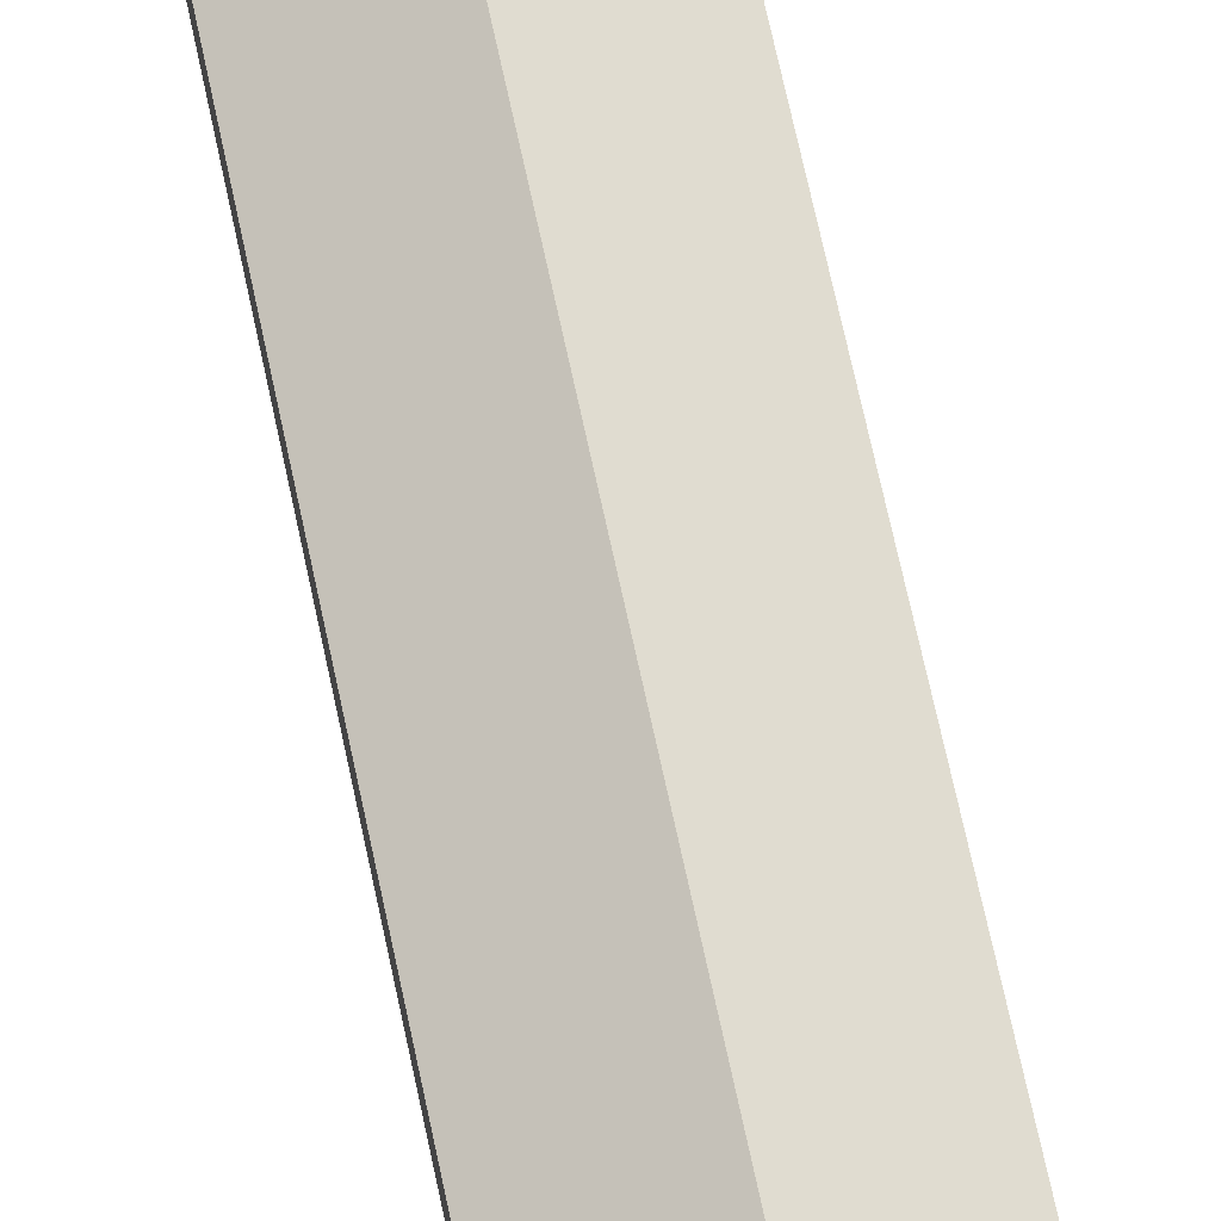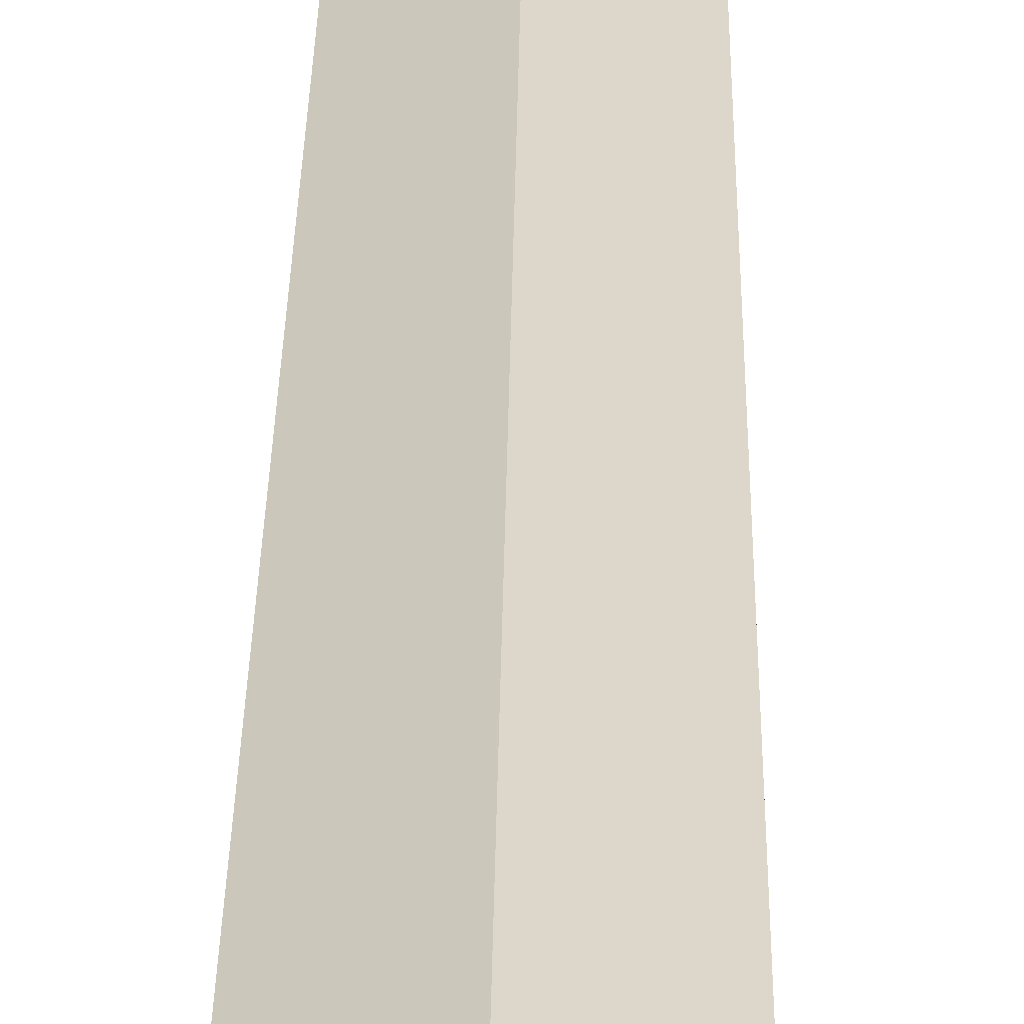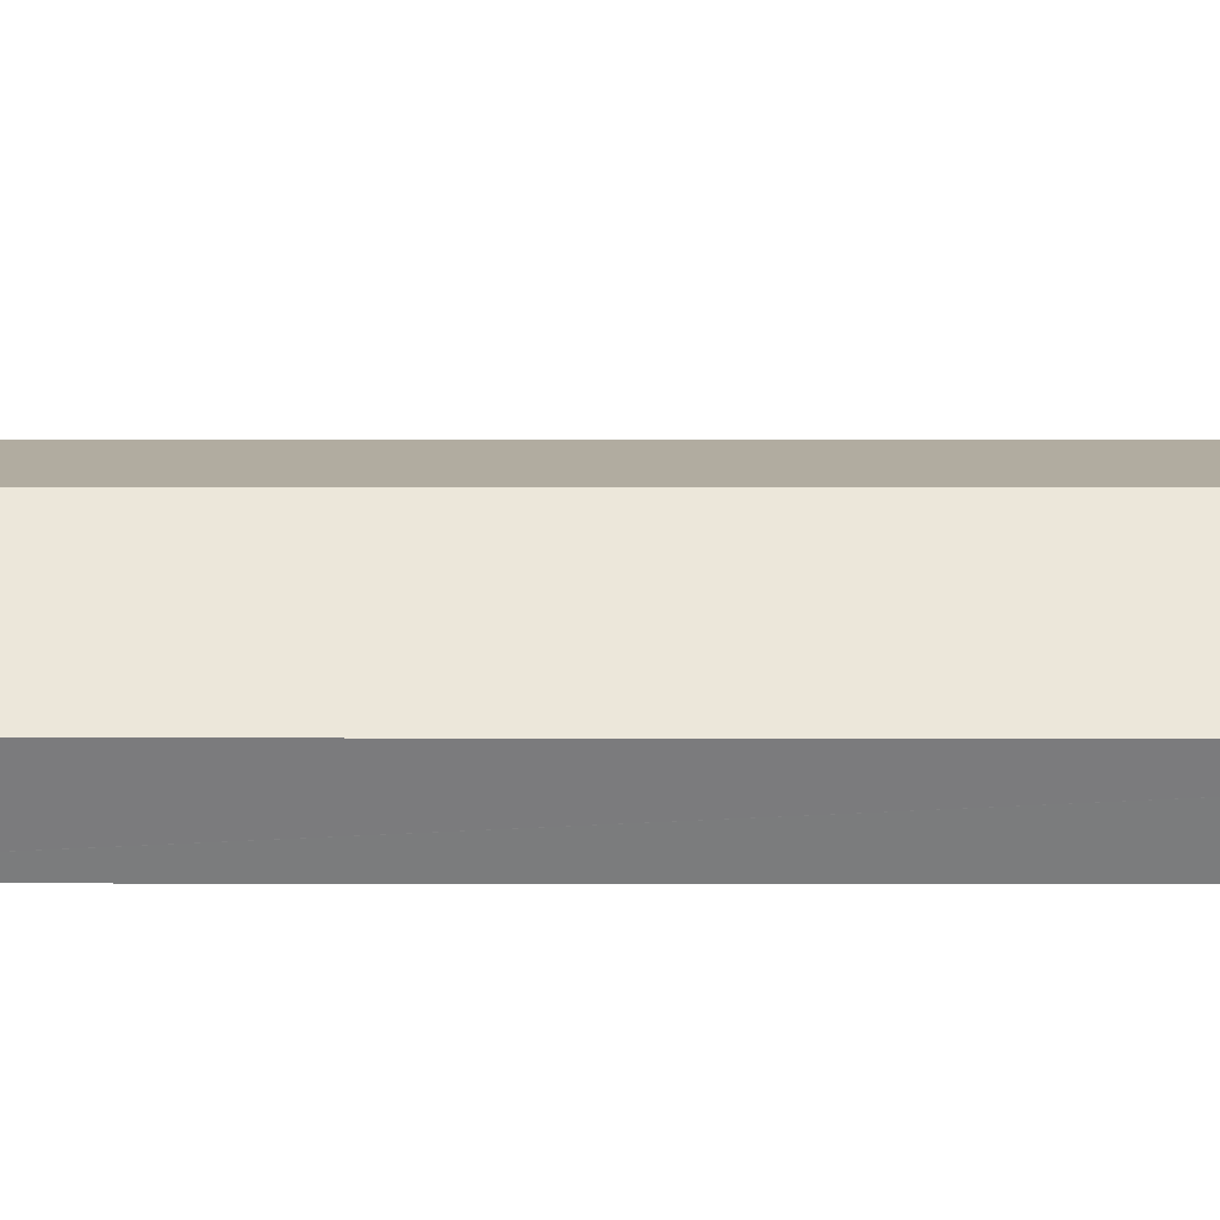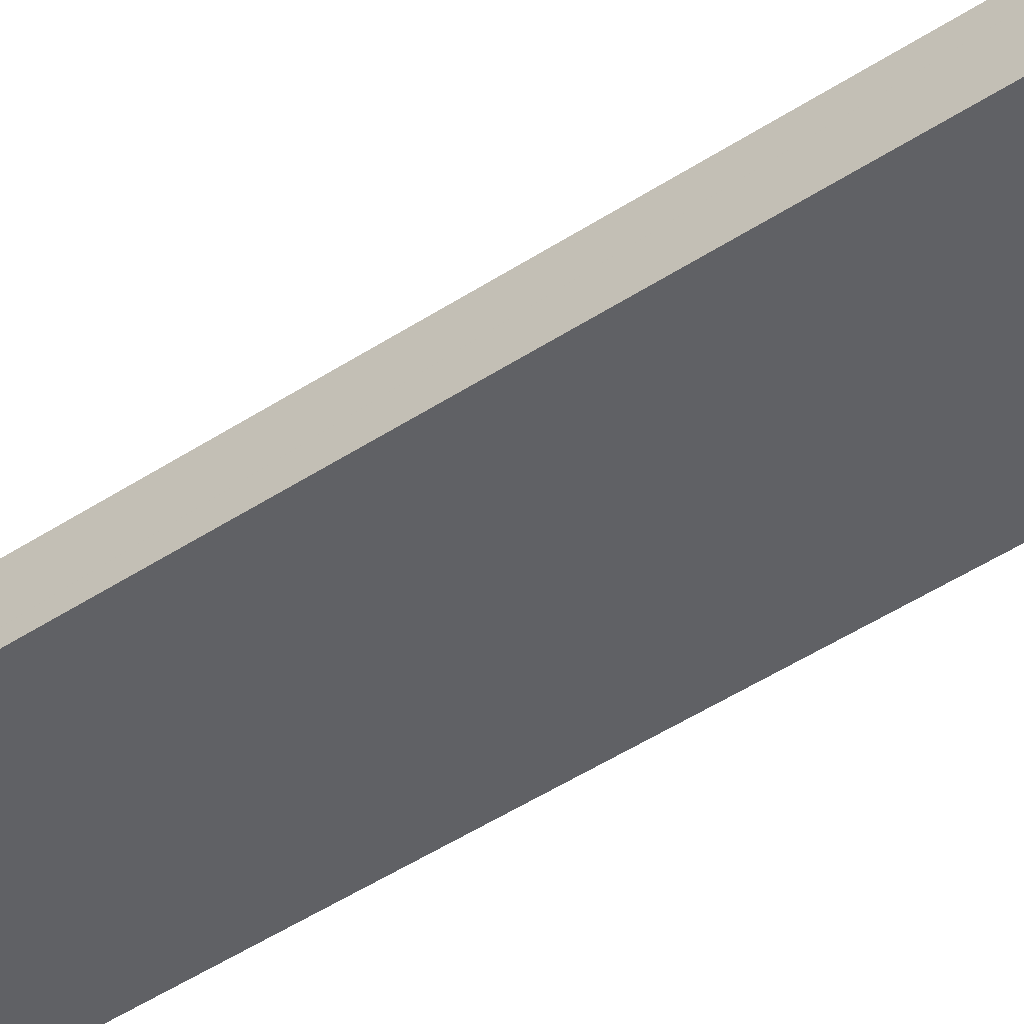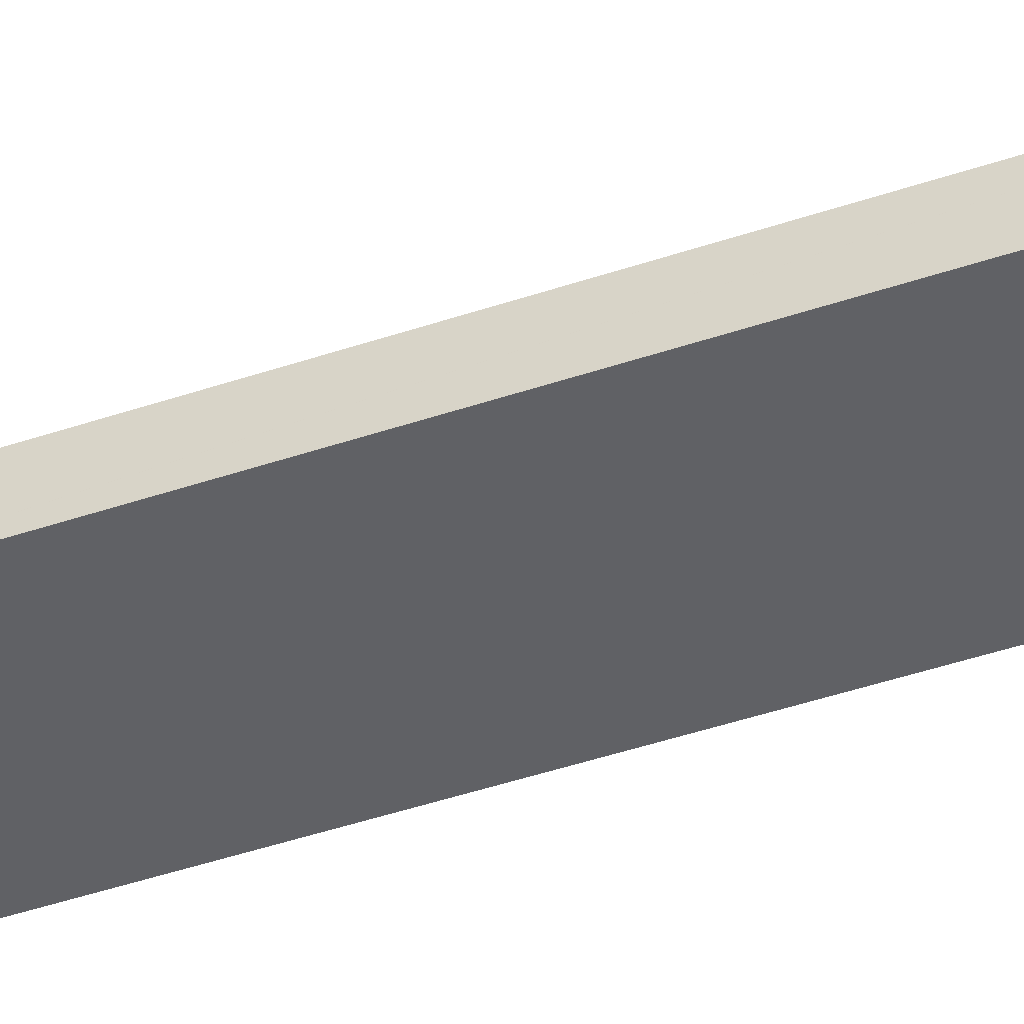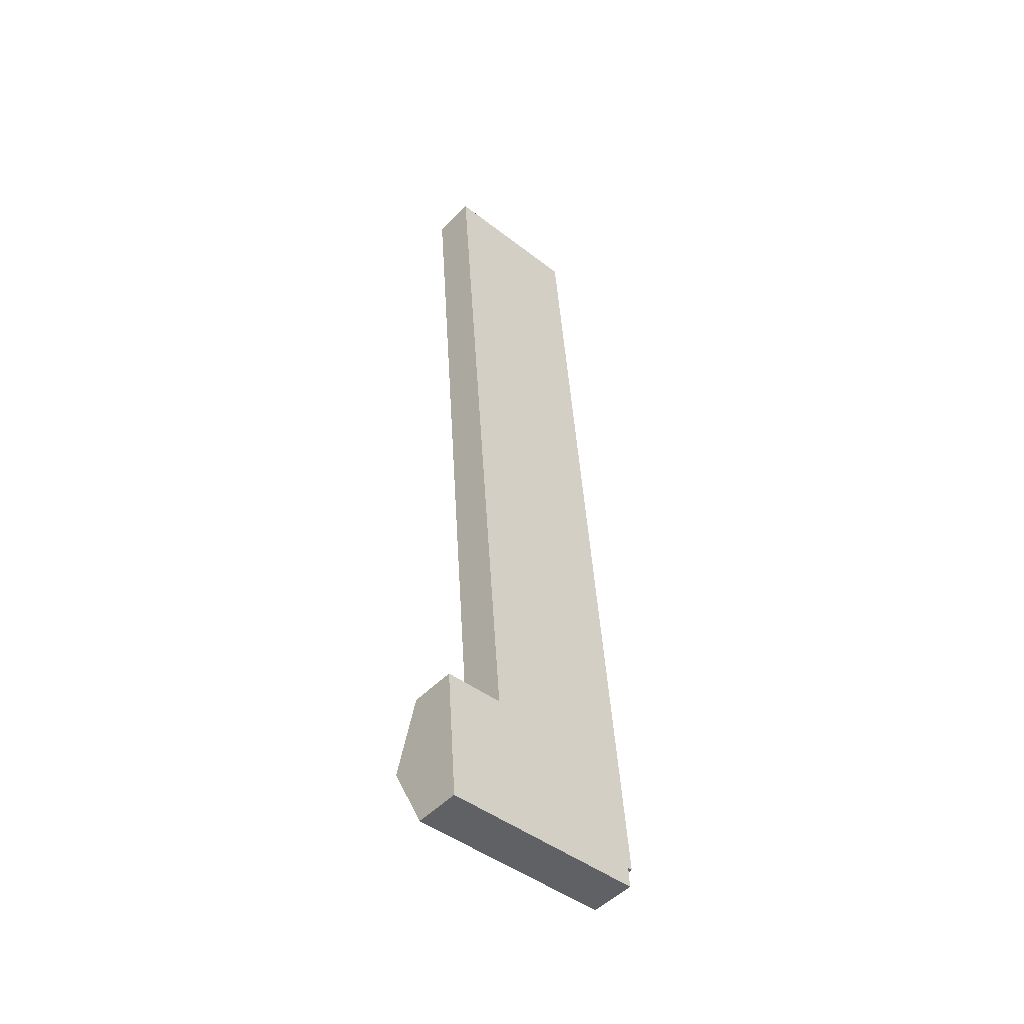
<metadata>
{"format":"obj","ext":"obj","renderer":"f3d","projection":"perspective","resolution":1024,"background":"white","views":[{"elev":69.9,"azim":-16.4,"up":"+Y"},{"elev":27.8,"azim":176.4,"up":"+Y"},{"elev":31.4,"azim":-94.3,"up":"+Y"},{"elev":-48.4,"azim":-58.2,"up":"+Y"},{"elev":-48.6,"azim":-74.0,"up":"+Y"},{"elev":-50.4,"azim":-42.2,"up":"+Z"}]}
</metadata>
<code>
v  8.774 4.557 -53.66
v  3.814 2.75 -49.83
v  3.812 2.74 -49.81
v  0.023 2.734 0.002
v  3.804 2.74 -49.7
v  0 2.725 1.669e-16
v  5.035 4.557 -4.306
v  8.449 4.557 -49.37
v  0.379 2.733 0.029
v  0.96 2.733 0.073
v  9.308 2.734 0.703
v  9.311 2.747 0.669
v  13.38 2.842 -56.29
v  13.43 2.852 -57.27
v  13.11 2.735 -49.03
v  13.66 2.734 -56.27
v  0.491 4.401 -54.61
v  4.33 2.738 -58.19
v  0.789 2.738 -58.44
v  13.44 2.738 -57.53
v  0.463 4.557 -54.25
v  4.013 4.557 -54
v  0.175 2.955 -50.56
v  0.141 2.764 -50.13
v  3.698 2.75 -49.84
v  0.141 3.069e-15 -50.13
v  3.698 3.052e-15 -49.84
v  3.814 3.051e-15 -49.83
v  0 0 0
v  9.308 -4.305e-17 0.703
v  0.023 -1.225e-19 0.002
v  0.379 -1.776e-18 0.029
v  0.96 -4.47e-18 0.073
v  3.804 3.043e-15 -49.7
v  3.812 3.05e-15 -49.81
v  0.789 3.578e-15 -58.44
v  0.491 3.344e-15 -54.61
v  0.463 3.322e-15 -54.25
v  0.175 3.096e-15 -50.56
v  9.311 -4.096e-17 0.669
v  13.11 3.003e-15 -49.03
v  13.66 3.445e-15 -56.27
v  13.38 3.447e-15 -56.29
v  13.44 3.523e-15 -57.53
v  13.43 3.507e-15 -57.27
v  4.33 3.563e-15 -58.19
g defaultobject
f 1 2 3
f 4 5 6
f 5 4 7
f 5 7 8
f 5 8 3
f 3 8 1
f 9 7 4
f 7 9 10
f 7 10 11
f 7 11 12
f 1 13 14
f 13 1 15
f 15 1 12
f 12 1 8
f 12 8 7
f 15 16 13
f 17 18 19
f 18 17 20
f 20 17 21
f 20 21 22
f 20 22 1
f 20 1 14
f 23 22 21
f 22 23 24
f 22 24 25
f 22 25 1
f 1 25 2
f 26 25 24
f 25 26 27
f 25 27 2
f 2 27 28
f 6 9 4
f 9 6 29
f 9 29 10
f 10 29 11
f 11 29 30
f 30 29 31
f 30 31 32
f 30 32 33
f 28 3 2
f 3 28 5
f 5 28 6
f 6 28 34
f 6 34 29
f 34 28 35
f 36 17 19
f 17 36 37
f 17 37 21
f 21 37 23
f 23 37 38
f 23 38 39
f 23 39 24
f 24 39 26
f 30 12 11
f 12 30 15
f 15 30 40
f 15 40 41
f 15 41 16
f 16 41 42
f 43 14 13
f 14 43 20
f 20 43 44
f 44 43 45
f 16 43 13
f 43 16 42
f 44 18 20
f 18 44 46
f 18 46 19
f 19 46 36
f 46 37 36
f 37 46 44
f 37 44 45
f 37 45 43
f 37 43 42
f 37 42 41
f 37 41 38
f 38 41 39
f 39 41 28
f 39 28 26
f 26 28 27
f 28 41 34
f 34 41 29
f 29 41 40
f 29 40 33
f 33 40 30

</code>
